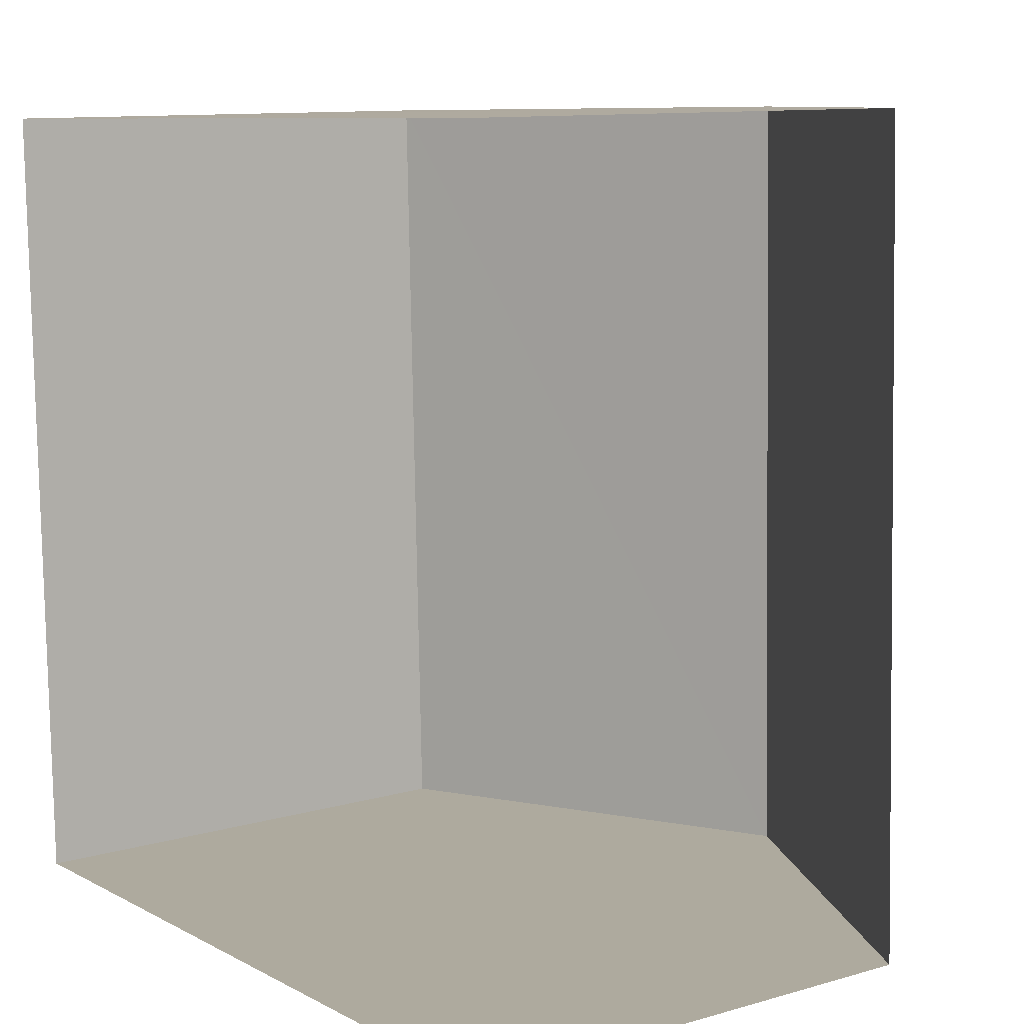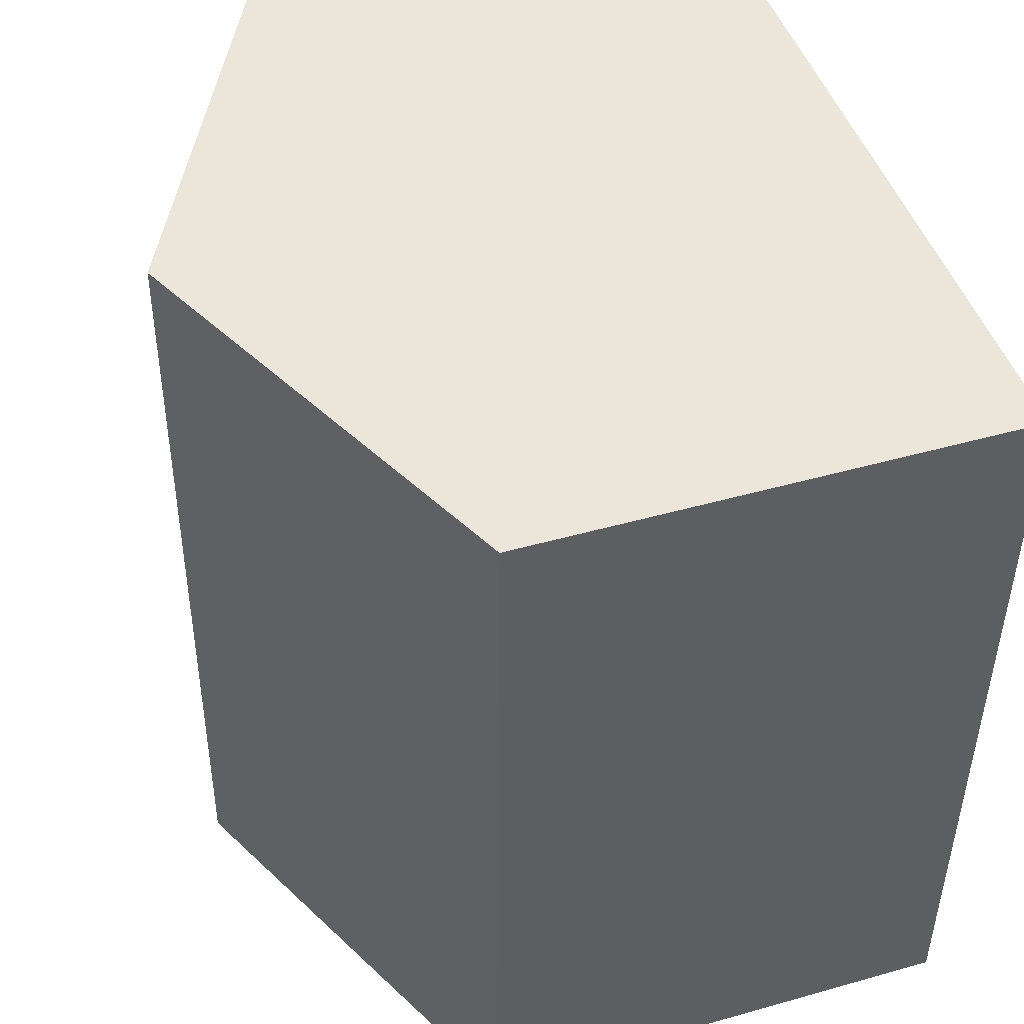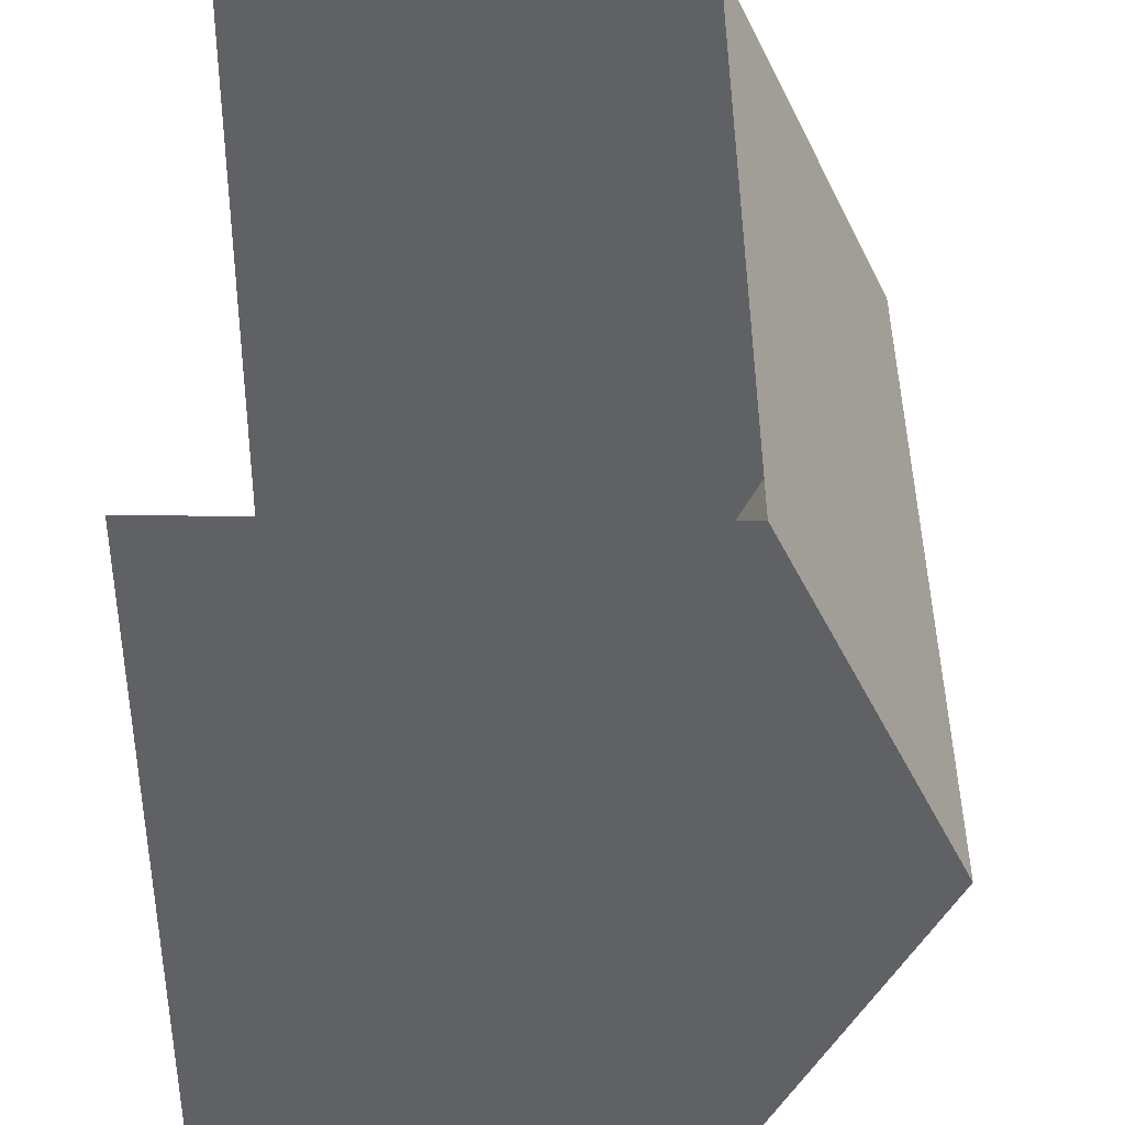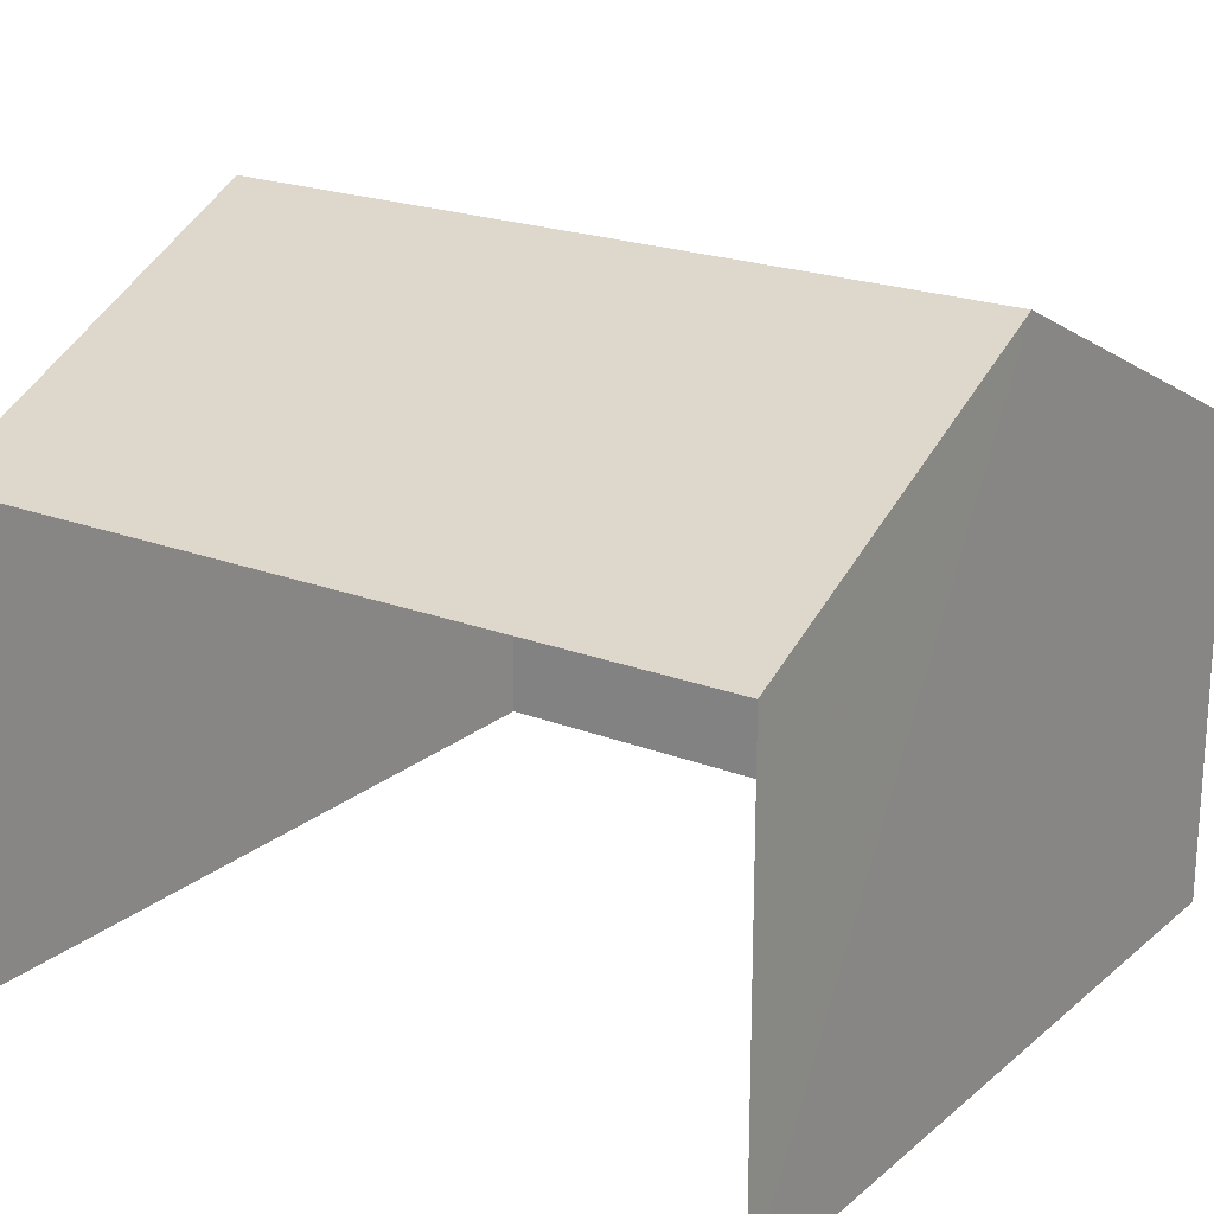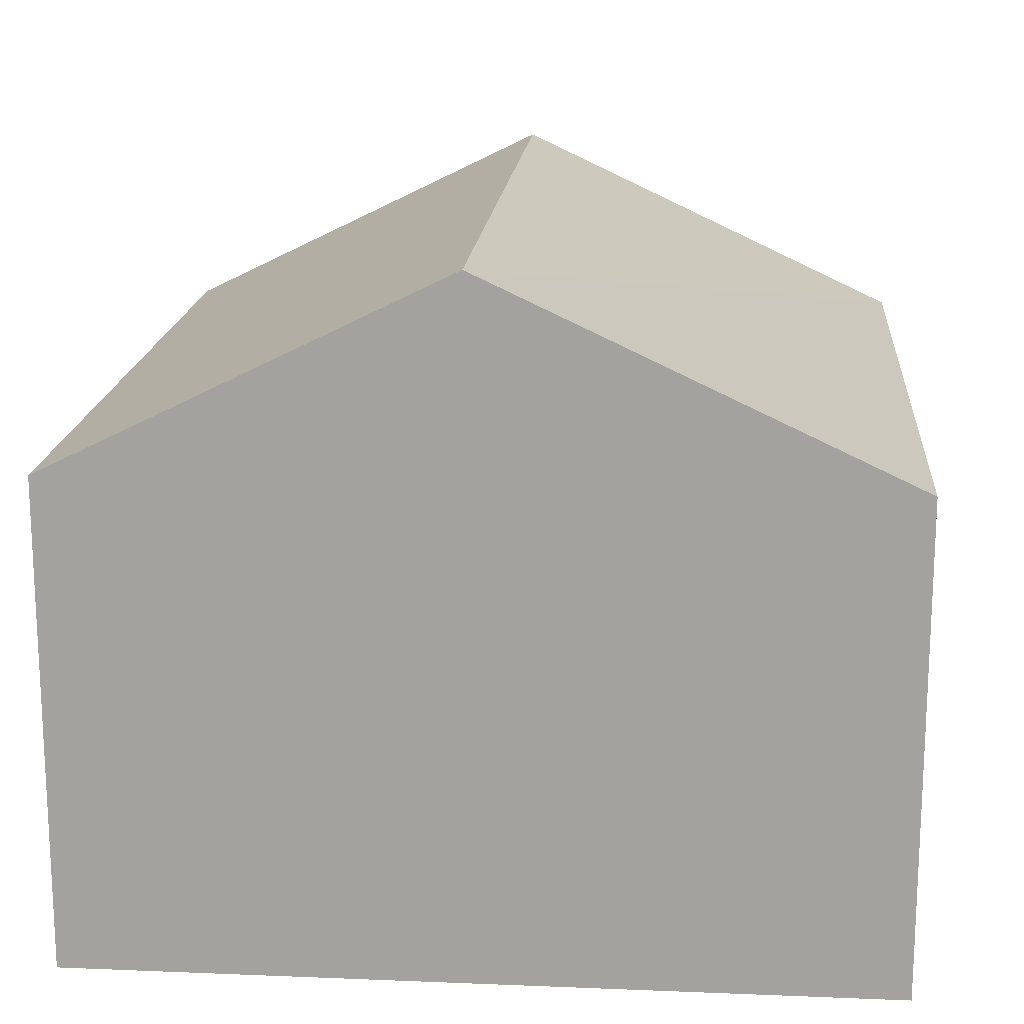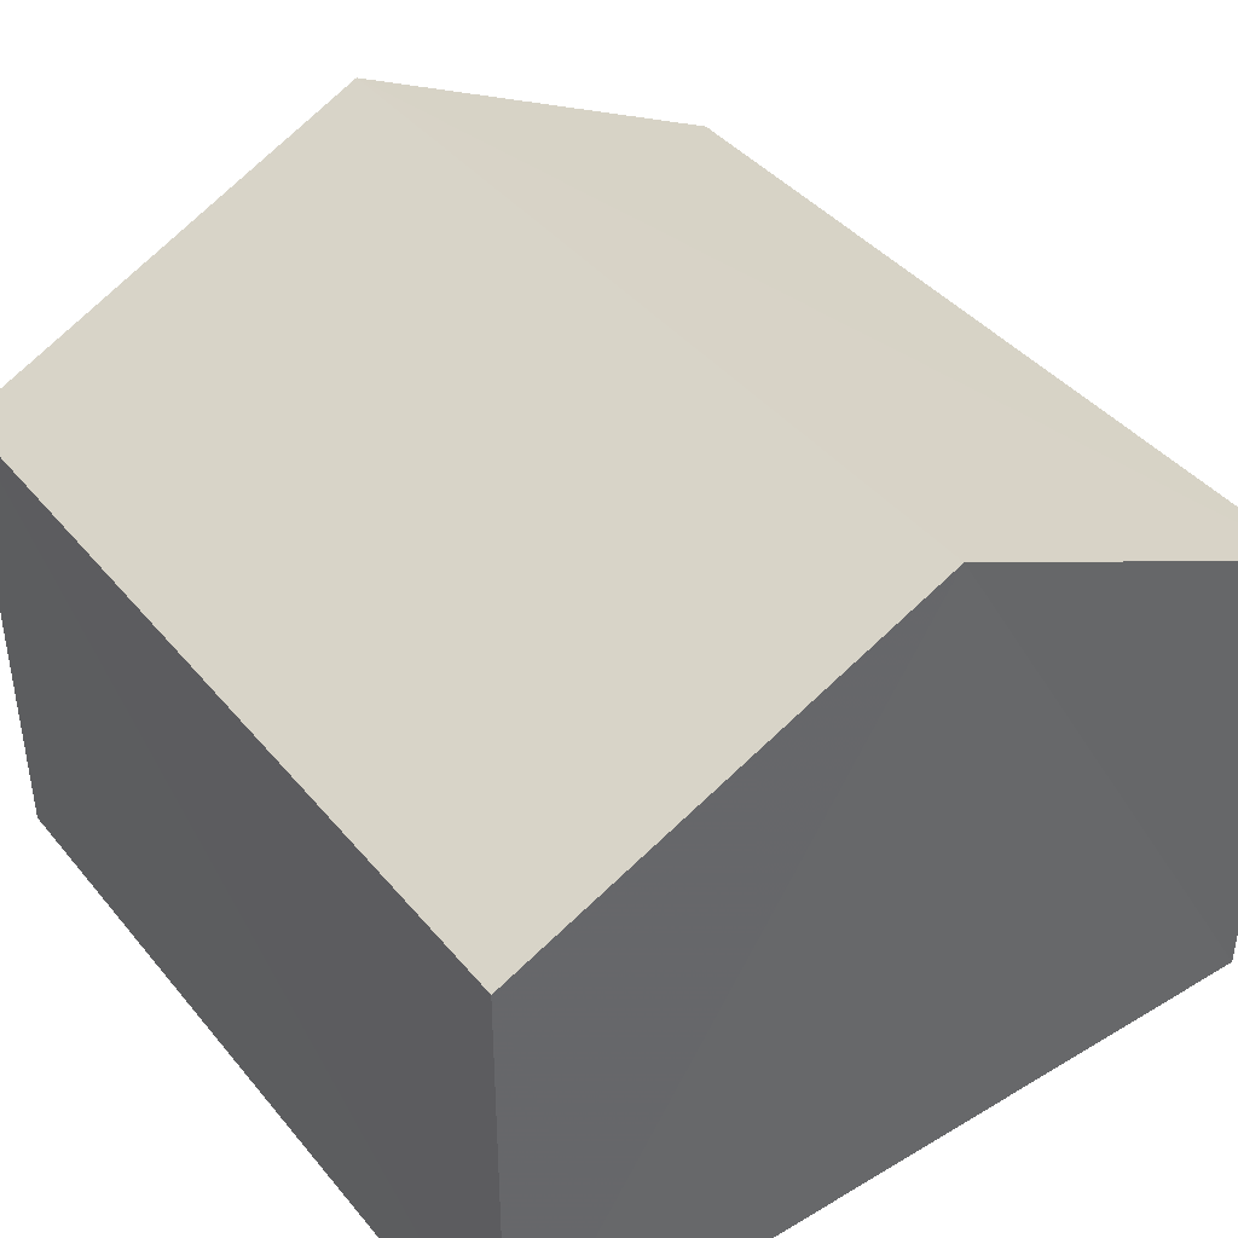
<metadata>
{"format":"obj","ext":"obj","renderer":"f3d","projection":"perspective","resolution":1024,"background":"white","views":[{"elev":10.6,"azim":-125.9,"up":"+Y"},{"elev":45.3,"azim":71.8,"up":"+Y"},{"elev":-47.0,"azim":-90.6,"up":"+Y"},{"elev":21.0,"azim":-56.6,"up":"+Z"},{"elev":16.8,"azim":3.2,"up":"+Z"},{"elev":41.3,"azim":142.6,"up":"+Z"}]}
</metadata>
<code>
v -3.733e+05 -1.052e+05 22.86
v -3.733e+05 -1.052e+05 22.86
v -3.733e+05 -1.052e+05 22.86
v -3.733e+05 -1.052e+05 22.85
v -3.733e+05 -1.052e+05 31.47
v -3.733e+05 -1.052e+05 29.01
v -3.733e+05 -1.052e+05 31.46
v -3.733e+05 -1.052e+05 29.02
v -3.733e+05 -1.052e+05 29.01
v -3.733e+05 -1.052e+05 29.02
f 1 2 3
f 1 4 2
f 10 1 3
f 10 9 1
f 5 6 7
f 5 8 6
f 9 10 5
f 7 9 5
f 10 3 5
f 3 2 5
f 2 8 5
f 6 4 7
f 4 1 7
f 1 9 7
f 8 2 4
f 6 8 4

</code>
